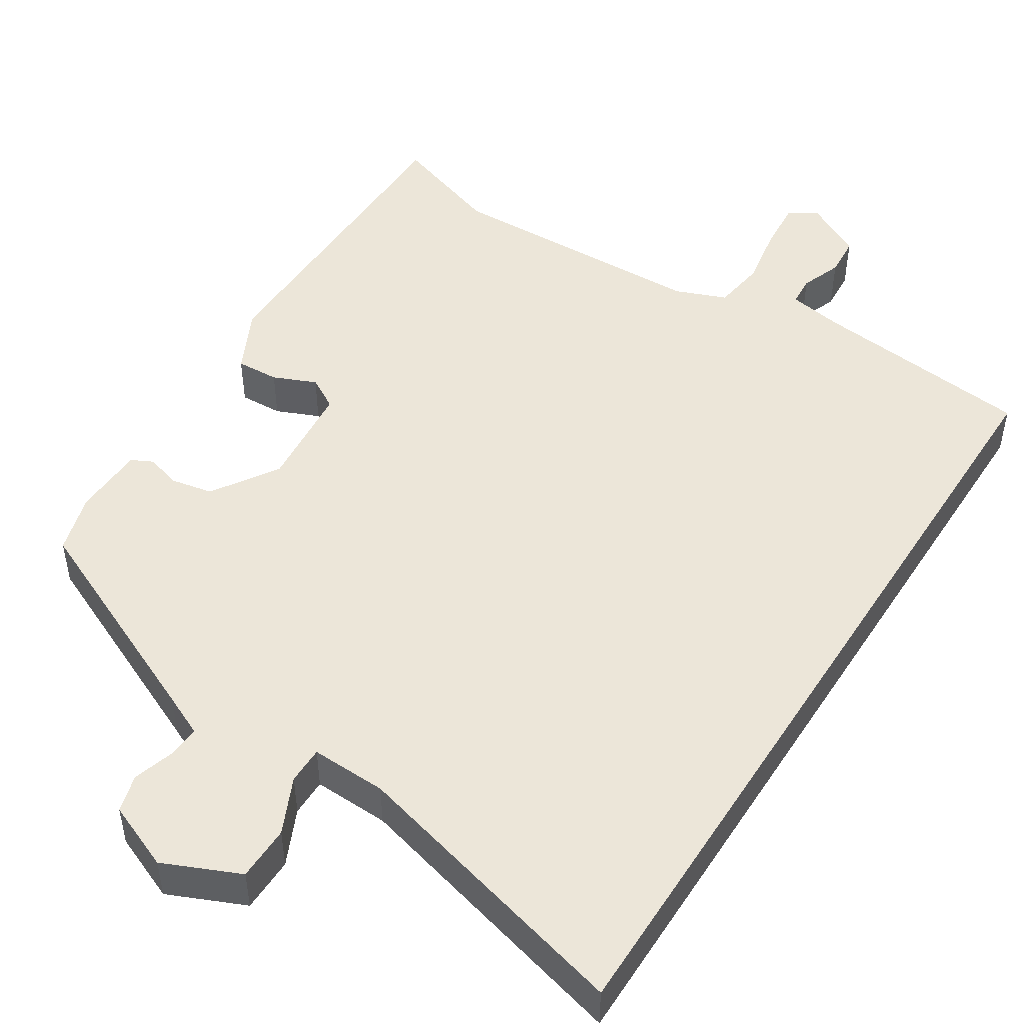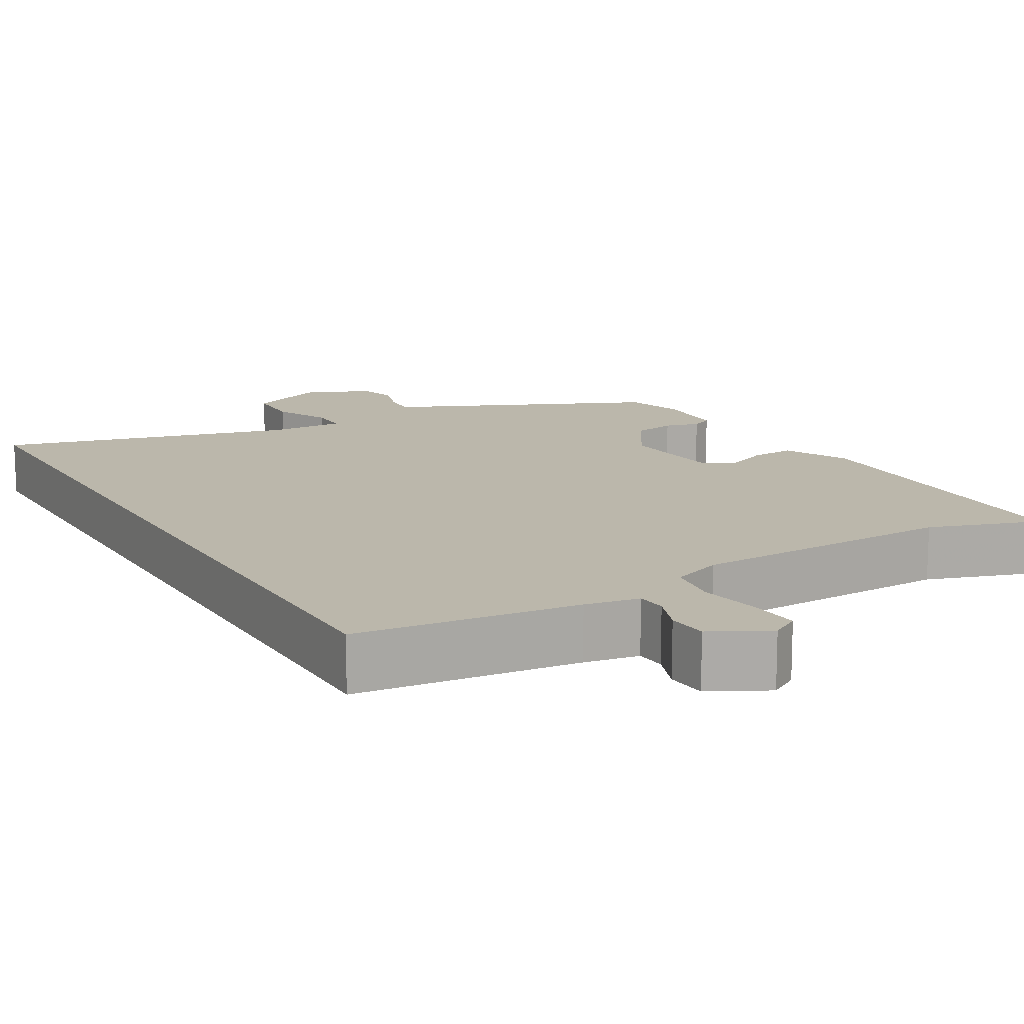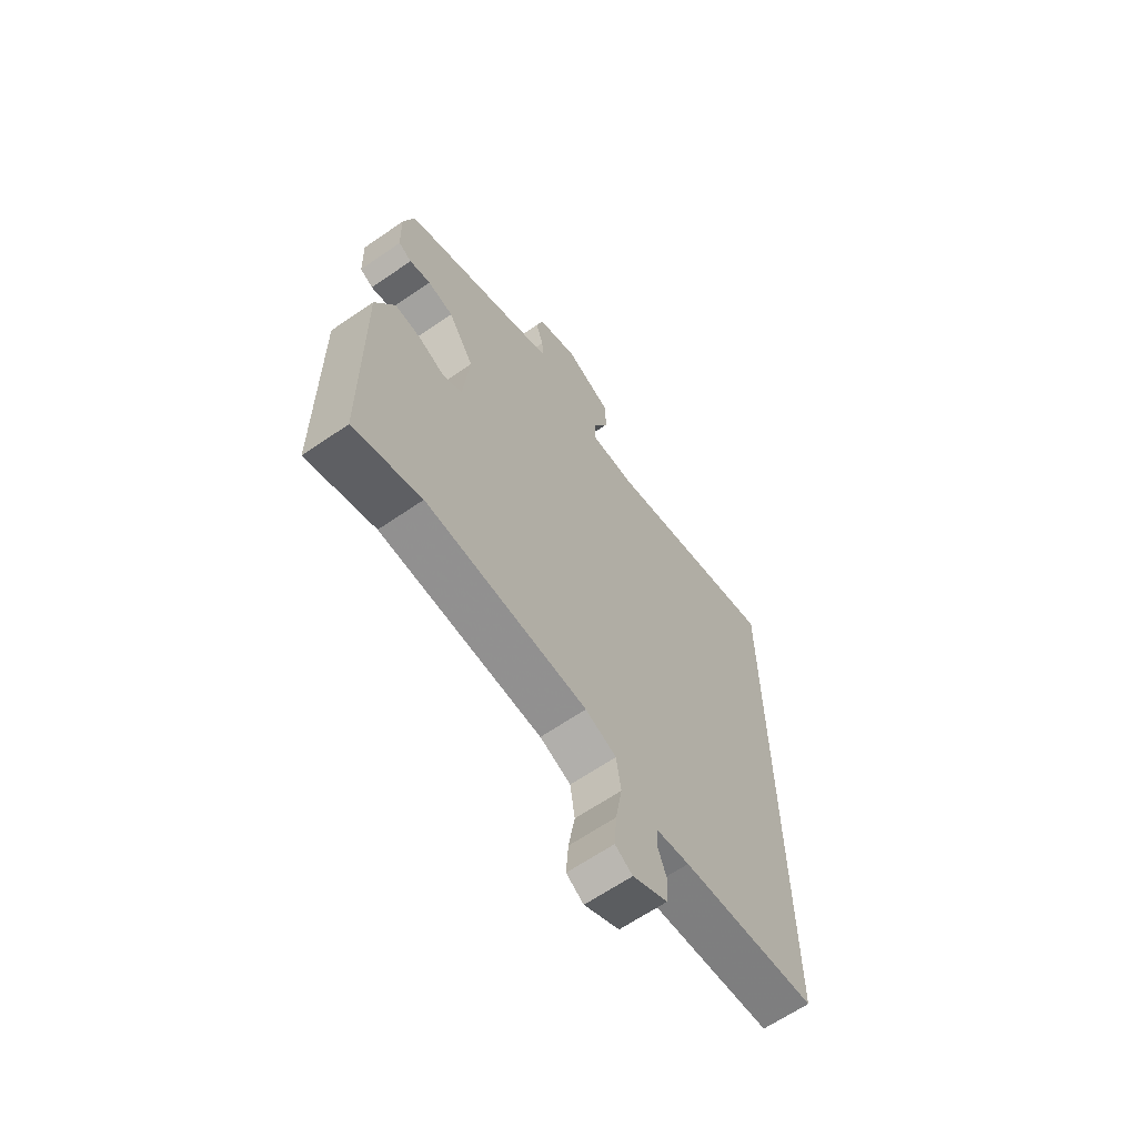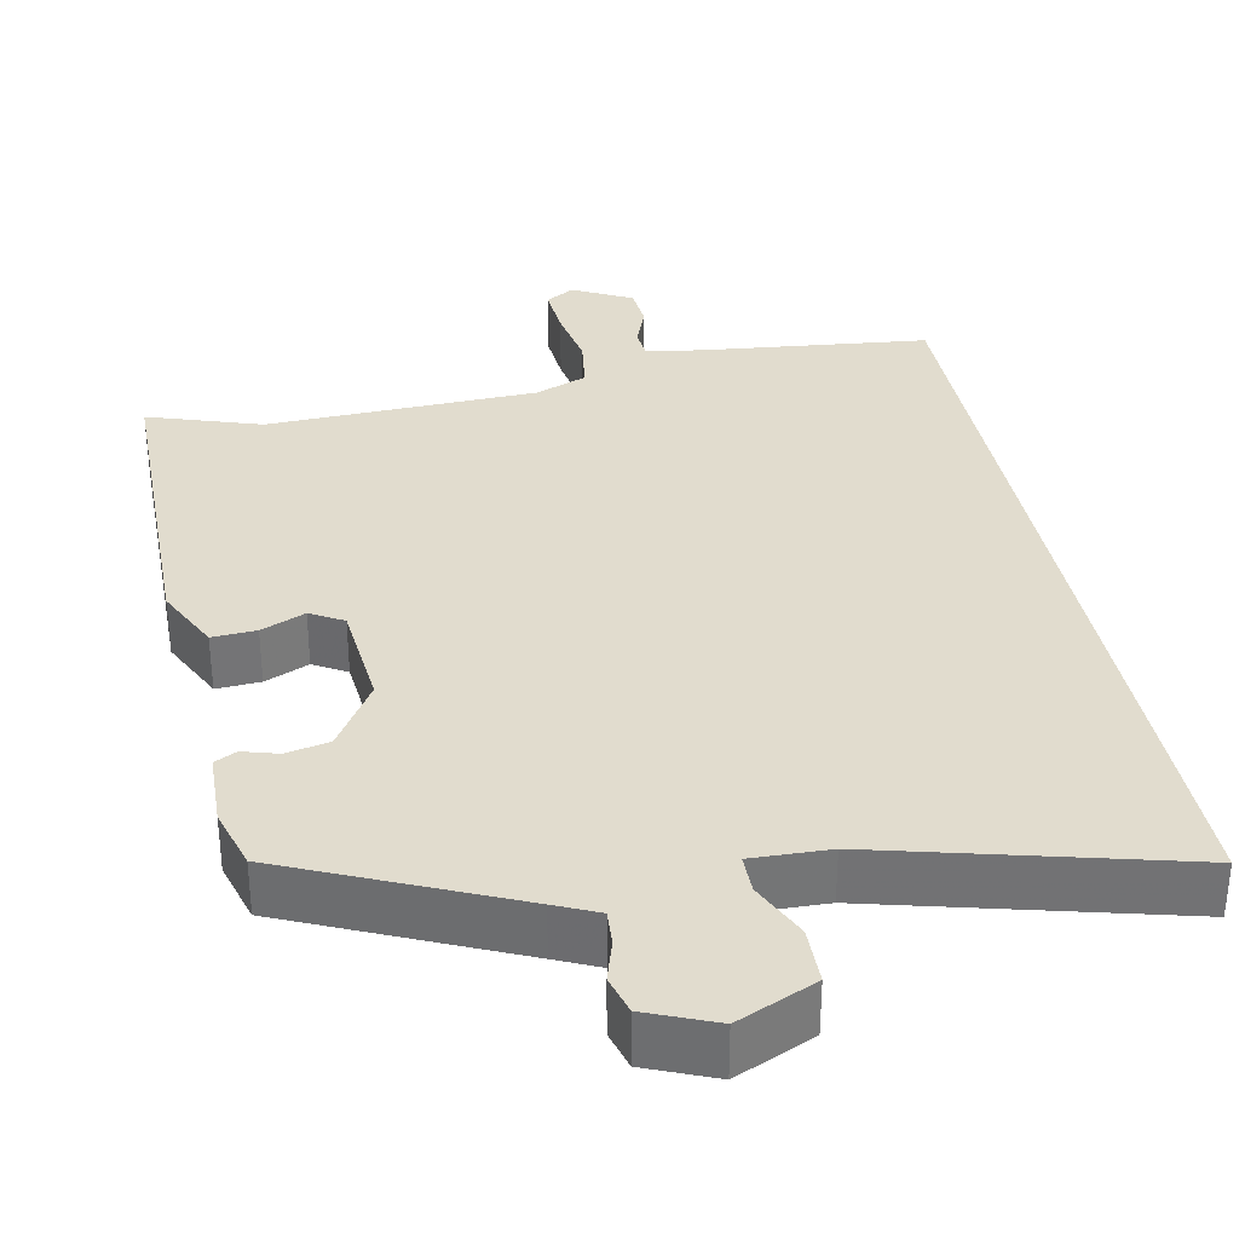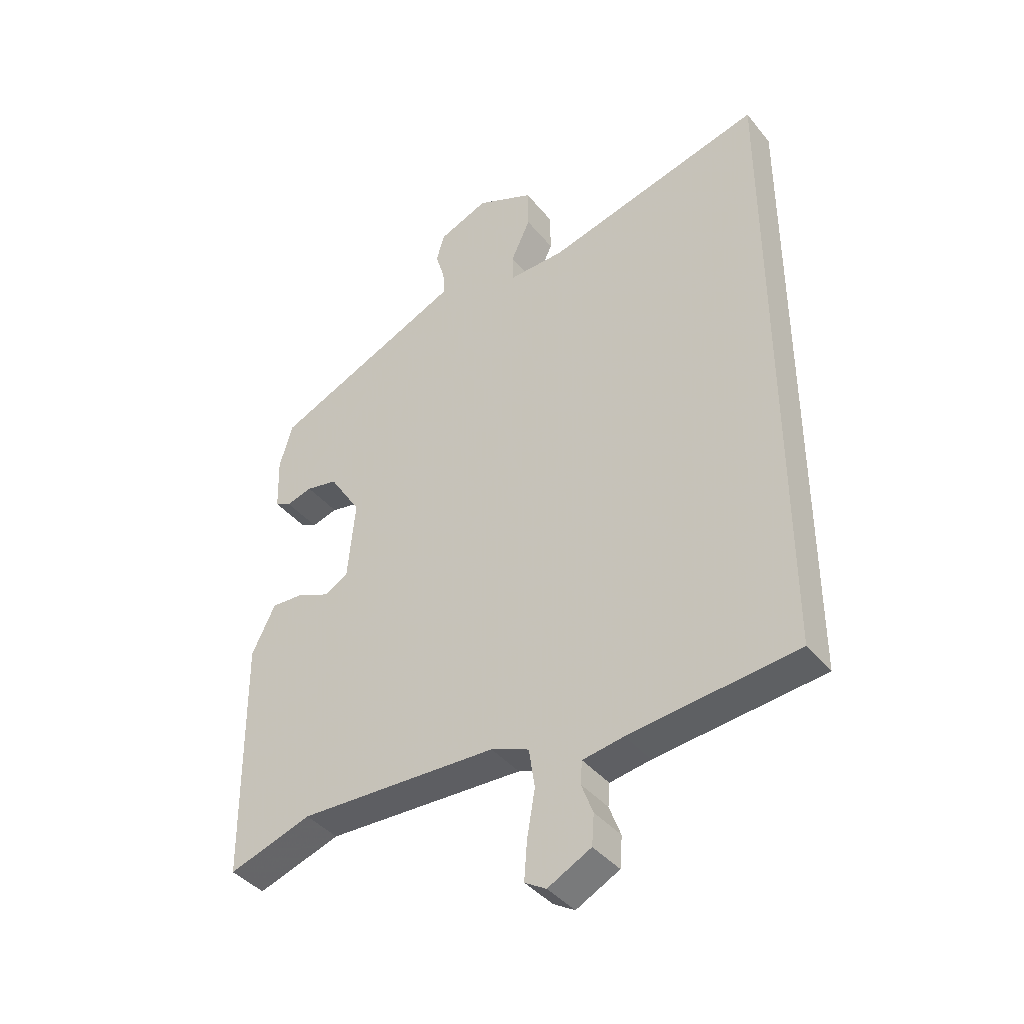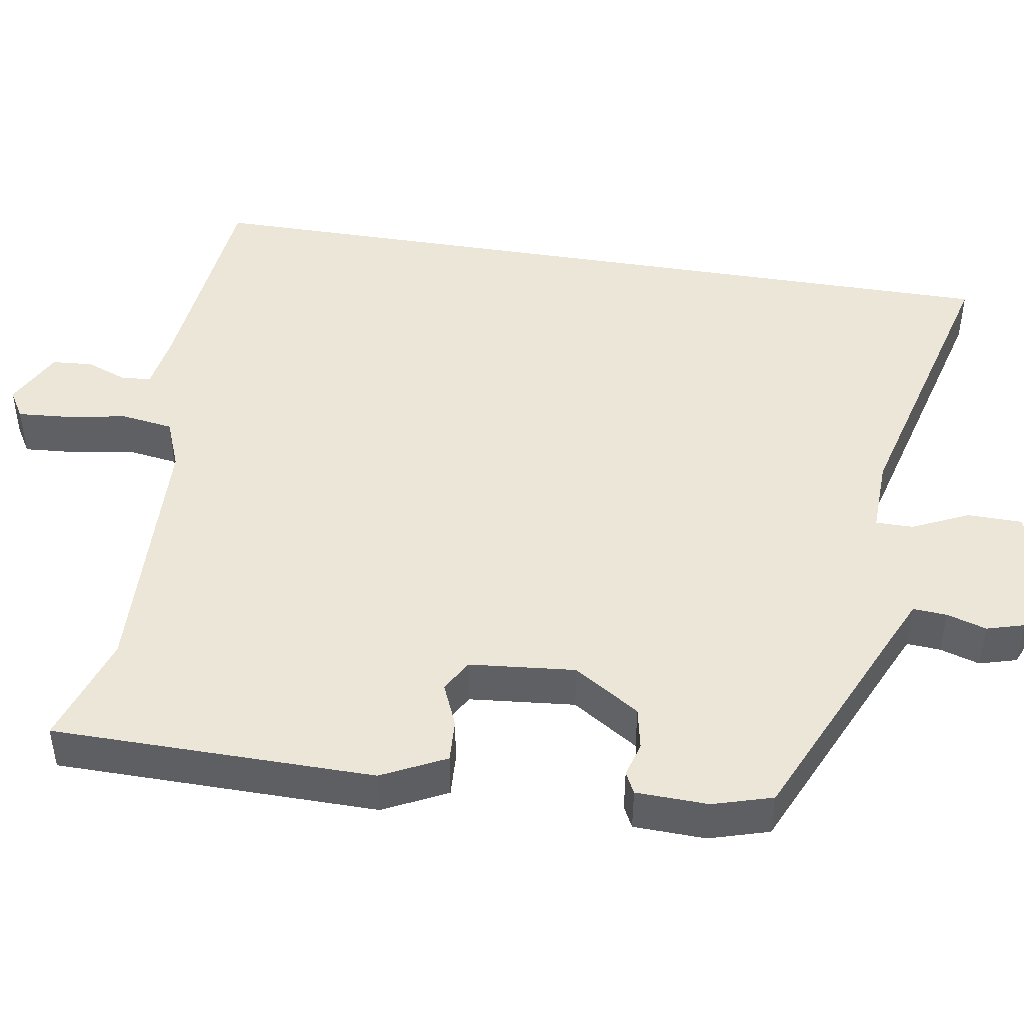
<metadata>
{"format":"obj","ext":"obj","renderer":"f3d","projection":"perspective","resolution":1024,"background":"white","views":[{"elev":48.7,"azim":32.6,"up":"+Y"},{"elev":14.2,"azim":150.0,"up":"+Y"},{"elev":-64.3,"azim":-55.2,"up":"+Z"},{"elev":34.0,"azim":-11.3,"up":"+Y"},{"elev":-40.4,"azim":35.2,"up":"+Z"},{"elev":46.2,"azim":-80.8,"up":"+Y"}]}
</metadata>
<code>
v -0.465 0.07 0.406
v -0.183 0.07 0.532
v -0.128 0.07 0.557
v -0.131 0.07 0.601
v -0.147 0.07 0.653
v -0.133 0.07 0.702
v -0.046 0.07 0.738
v 0.054 0.07 0.694
v 0.055 0.07 0.622
v 0.021 0.07 0.549
v 0.021 0.07 0.5
v 0.12 0.07 0.503
v 0.5 0.07 0.602
v 0.5 0.07 -0.502
v 0.21 0.07 -0.533
v 0.139 0.07 -0.545
v 0.136 0.07 -0.584
v 0.156 0.07 -0.637
v 0.152 0.07 -0.69
v 0.077 0.07 -0.729
v 0.04 0.07 -0.707
v 0.045 0.07 -0.641
v 0.059 0.07 -0.56
v 0.049 0.07 -0.492
v -0.017 0.07 -0.466
v -0.362 0.07 -0.454
v -0.506 0.07 -0.502
v -0.51 0.07 -0.082
v -0.469 0.07 0.001
v -0.413 0.07 -0.002
v -0.357 0.07 -0.026
v -0.315 0.07 -0.002
v -0.302 0.07 0.136
v -0.357 0.07 0.222
v -0.412 0.07 0.233
v -0.457 0.07 0.22
v -0.485 0.07 0.234
v -0.488 0.07 0.328
v -0.465 0 0.406
v -0.183 0 0.532
v -0.128 0 0.557
v -0.131 0 0.601
v -0.147 0 0.653
v -0.133 0 0.702
v -0.046 0 0.738
v 0.054 0 0.694
v 0.055 0 0.622
v 0.021 0 0.549
v 0.021 0 0.5
v 0.12 0 0.503
v 0.5 0 0.602
v 0.5 0 -0.502
v 0.21 0 -0.533
v 0.139 0 -0.545
v 0.136 0 -0.584
v 0.156 0 -0.637
v 0.152 0 -0.69
v 0.077 0 -0.729
v 0.04 0 -0.707
v 0.045 0 -0.641
v 0.059 0 -0.56
v 0.049 0 -0.492
v -0.017 0 -0.466
v -0.362 0 -0.454
v -0.506 0 -0.502
v -0.51 0 -0.082
v -0.469 0 0.001
v -0.413 0 -0.002
v -0.357 0 -0.026
v -0.315 0 -0.002
v -0.302 0 0.136
v -0.357 0 0.222
v -0.412 0 0.233
v -0.457 0 0.22
v -0.485 0 0.234
v -0.488 0 0.328
f 38 1 2
f 37 38 2
f 36 37 2
f 35 36 2
f 34 35 2 3
f 33 34 3
f 32 33 3
f 29 30 31
f 28 29 31
f 27 28 31
f 26 27 31
f 25 26 31 32
f 24 25 32 3
f 21 22 23
f 20 21 23
f 19 20 23
f 18 19 23
f 17 18 23
f 16 17 23 24
f 24 3 4
f 16 24 4
f 15 16 4
f 12 13 14 15
f 11 12 15
f 8 9 10
f 7 8 10
f 6 7 10
f 5 6 10
f 4 5 10
f 4 10 11
f 4 11 15
f 40 39 76
f 40 76 75
f 40 75 74
f 40 74 73
f 41 40 73 72
f 41 72 71
f 41 71 70
f 69 68 67
f 69 67 66
f 69 66 65
f 69 65 64
f 70 69 64 63
f 41 70 63 62
f 61 60 59
f 61 59 58
f 61 58 57
f 61 57 56
f 61 56 55
f 62 61 55 54
f 42 41 62
f 42 62 54
f 42 54 53
f 53 52 51 50
f 53 50 49
f 48 47 46
f 48 46 45
f 48 45 44
f 48 44 43
f 48 43 42
f 49 48 42
f 53 49 42
f 1 39 40 2
f 2 40 41 3
f 3 41 42 4
f 4 42 43 5
f 5 43 44 6
f 6 44 45 7
f 7 45 46 8
f 8 46 47 9
f 9 47 48 10
f 10 48 49 11
f 11 49 50 12
f 12 50 51 13
f 13 51 52 14
f 14 52 53 15
f 15 53 54 16
f 16 54 55 17
f 17 55 56 18
f 18 56 57 19
f 19 57 58 20
f 20 58 59 21
f 21 59 60 22
f 22 60 61 23
f 23 61 62 24
f 24 62 63 25
f 25 63 64 26
f 26 64 65 27
f 27 65 66 28
f 28 66 67 29
f 29 67 68 30
f 30 68 69 31
f 31 69 70 32
f 32 70 71 33
f 33 71 72 34
f 34 72 73 35
f 35 73 74 36
f 36 74 75 37
f 37 75 76 38
f 38 76 39 1

</code>
